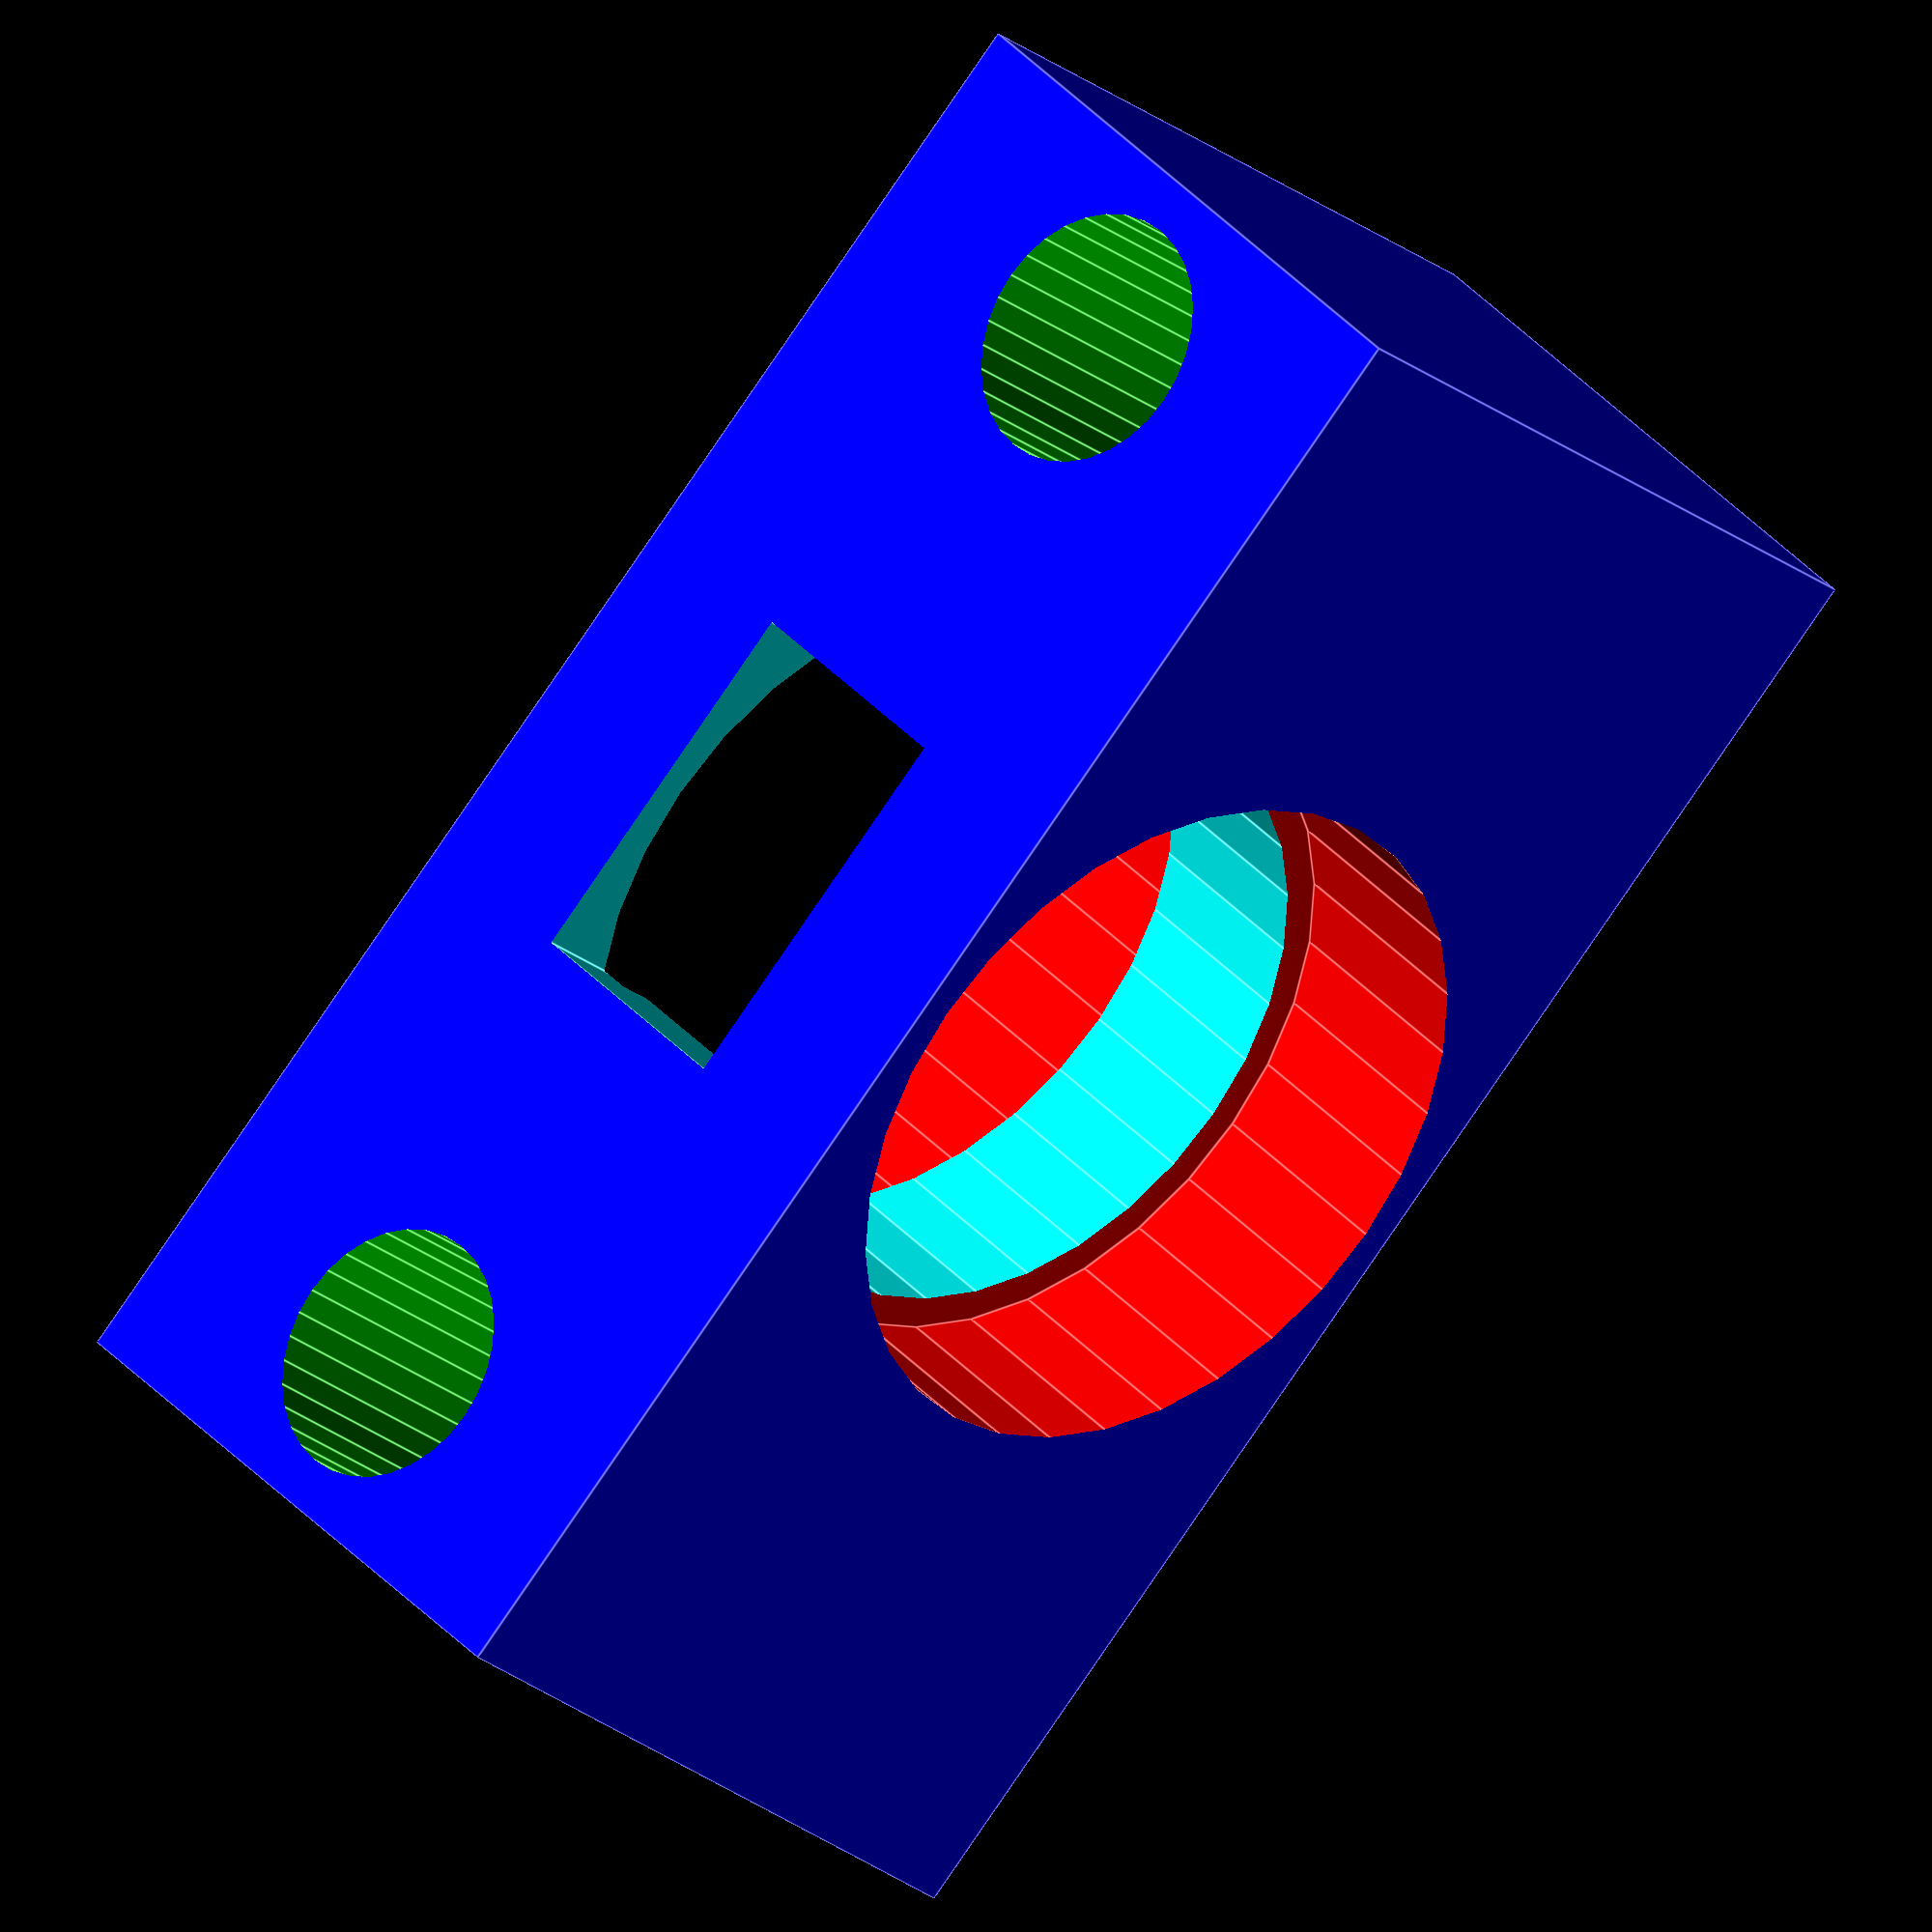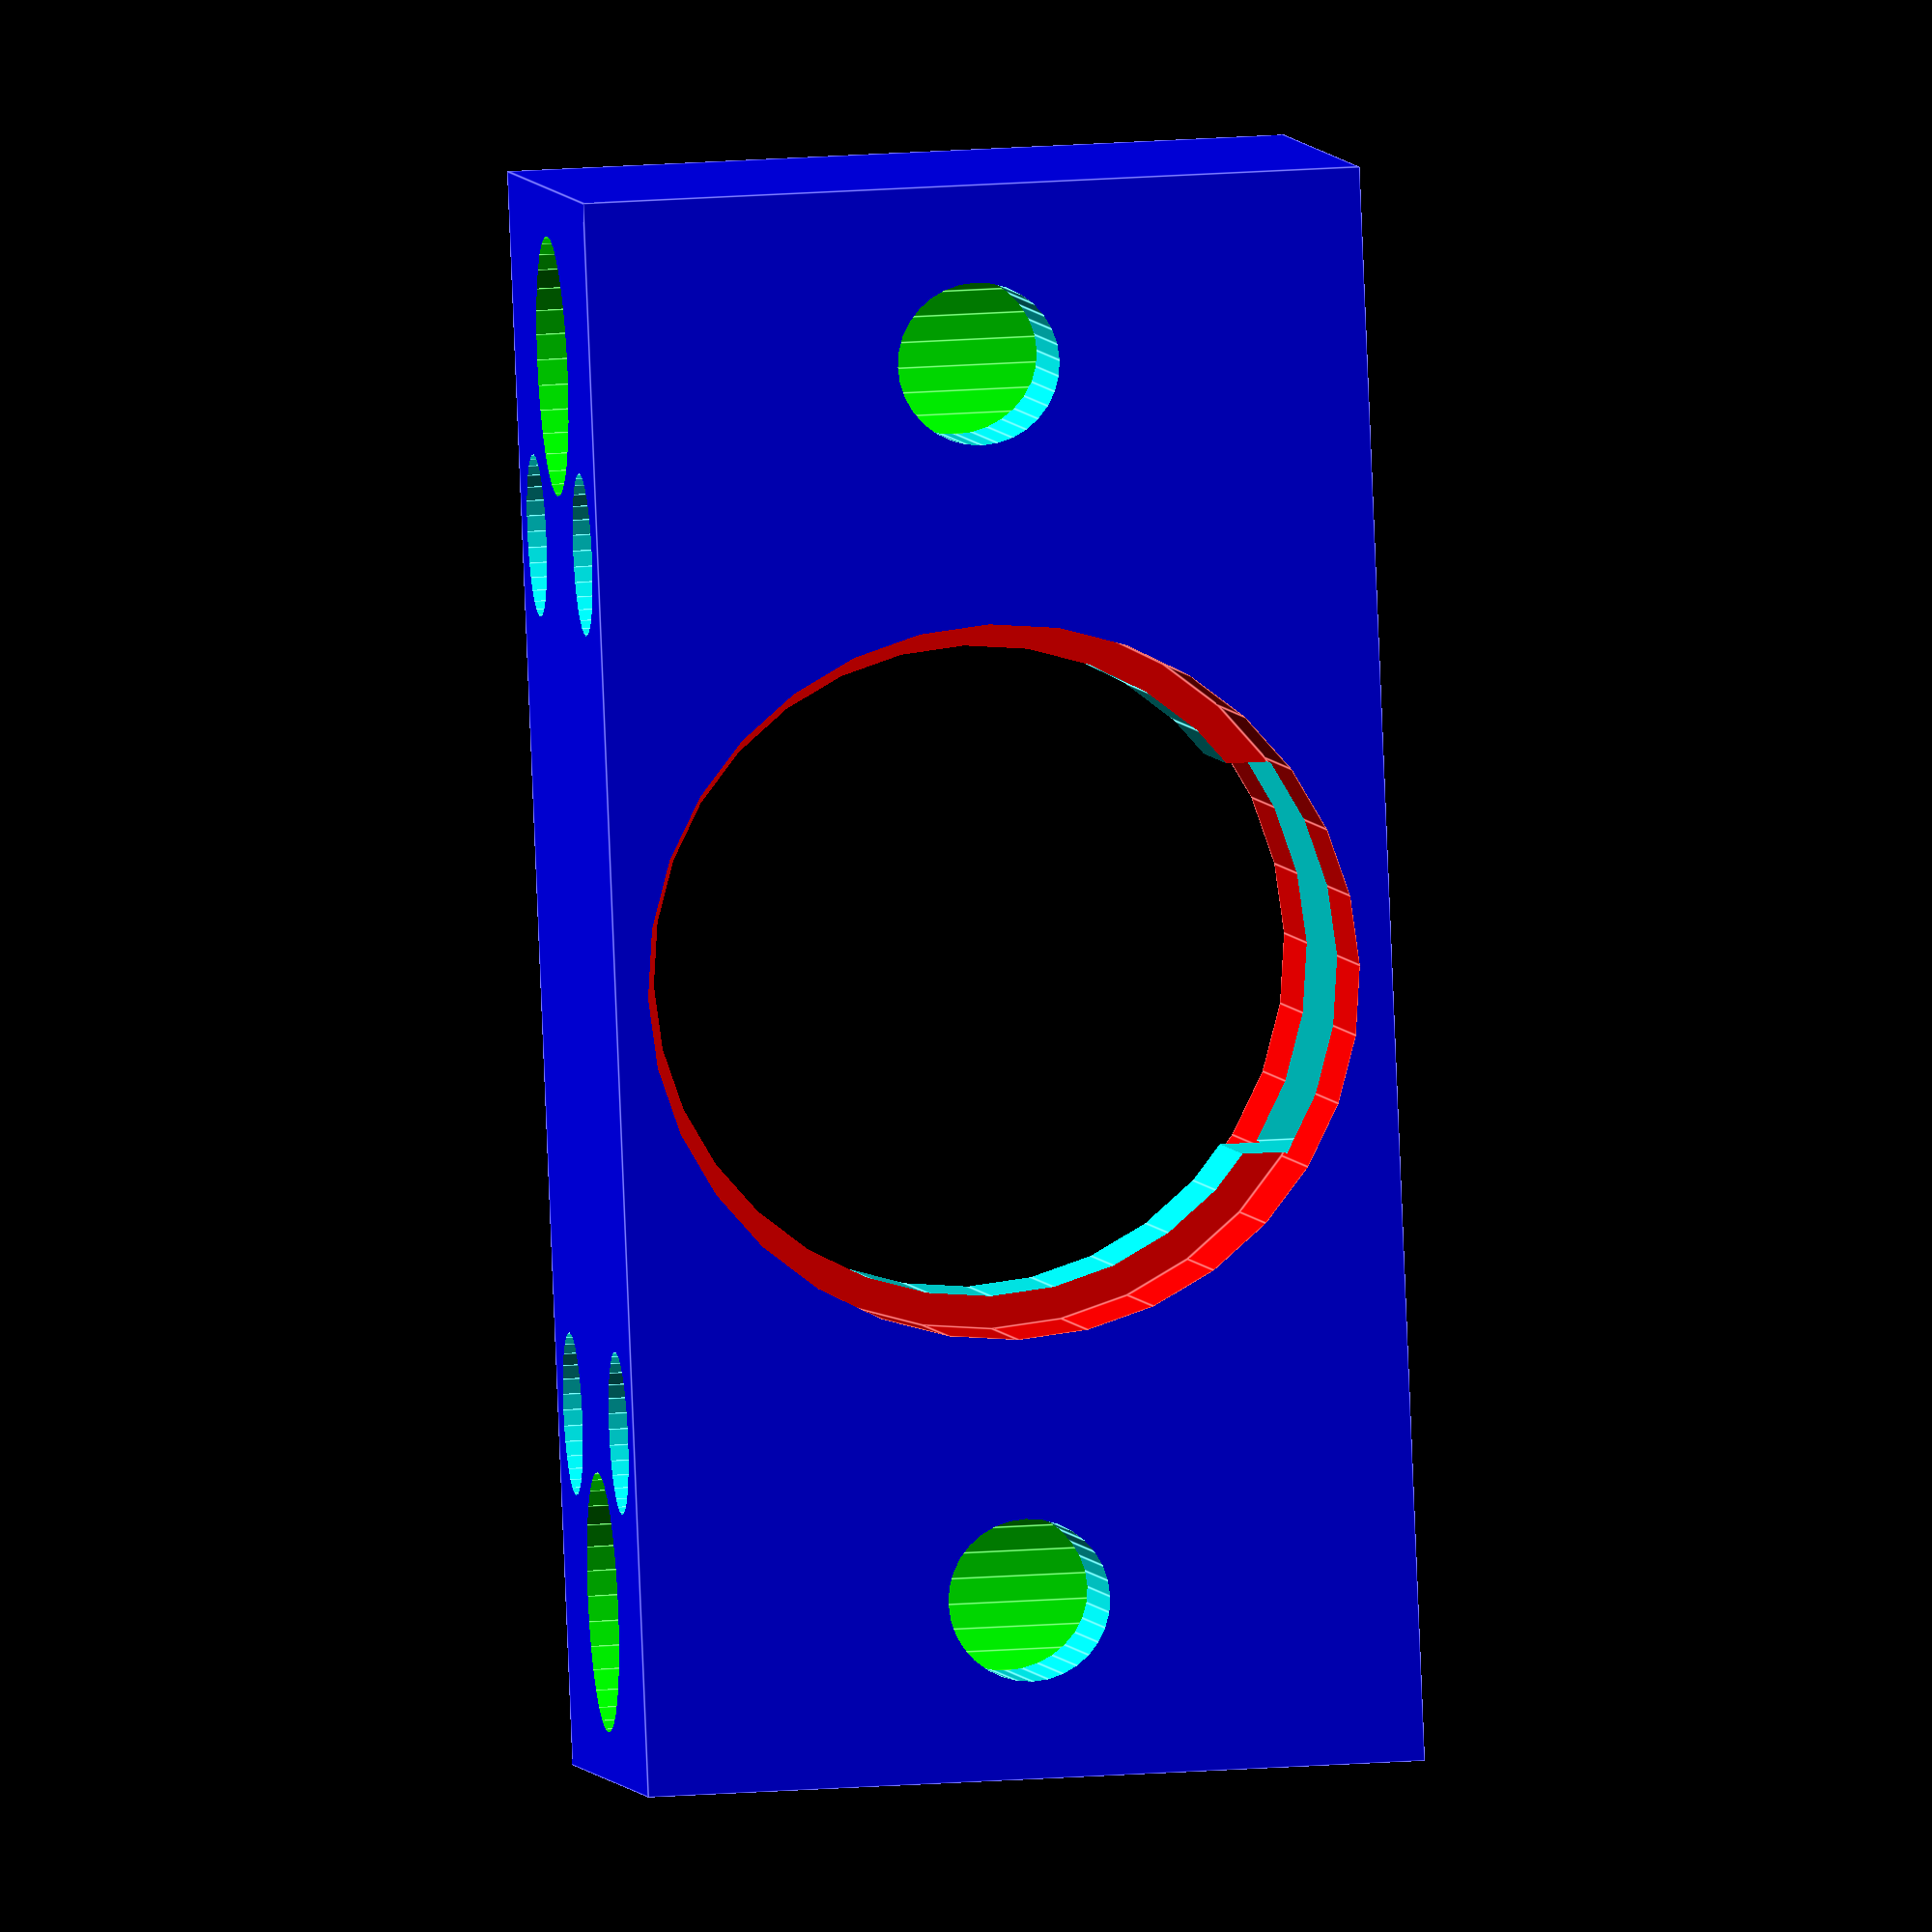
<openscad>
$fn=32;

segment_length = 50;
tower_distance = segment_length-3;

length = tower_distance + 2;
width = 20;
height = 24;

echo("length", length);


difference() {
color([0, 0, 1]) cube([length, width, height]);

// Rod holes
color([0, 1, 0]) translate([4+1.5, width/2, -0.1]) cylinder(r=4,h=30);
color([0, 1, 0]) translate([length-(4+1.5), width/2, -0.1]) cylinder(r=4,h=30);

// rod holding threaded screw holes
translate([4+1.5, width/2, height/2]) rotate([90,0,0]) 
	cylinder(r=5/2, h=11);
translate([length-(4+1.5), width/2, height/2]) rotate([90,0,0]) 
	cylinder(r=5/2, h=11);

// bearing holes
color([1, 0, 0]) translate([length/2, 7, height/2]) rotate([90,0,0]) 
	cylinder(r=22/2, h=7.1);
color([1, 0, 0]) translate([length/2, 20+0.1, height/2]) rotate([90,0,0]) 
	cylinder(r=22/2, h=7.1);

// bearing through hole
translate([length/2, 25, height/2]) rotate([90,0,0]) 
	cylinder(r=20/2, h=30);


// mounting screw holes
//translate([(length/2)-(22/2), width/2, -0.1]) cylinder(r=5/2,h=height+0.2);
translate([11, 4, -0.1]) cylinder(r=5/2,h=16);
translate([11, width-4, -0.1]) cylinder(r=5/2,h=16);
translate([length-11, 4, -0.1]) cylinder(r=5/2,h=16);
translate([length-11, width-4, -0.1]) cylinder(r=5/2,h=16);

// belt path
translate([(length/2)-(12/2), (width/2)-(8/2), (height/2)+0.1]) cube([12,8,height/2]);

};

</openscad>
<views>
elev=22.3 azim=134.0 roll=35.7 proj=o view=edges
elev=337.7 azim=109.3 roll=262.9 proj=o view=edges
</views>
